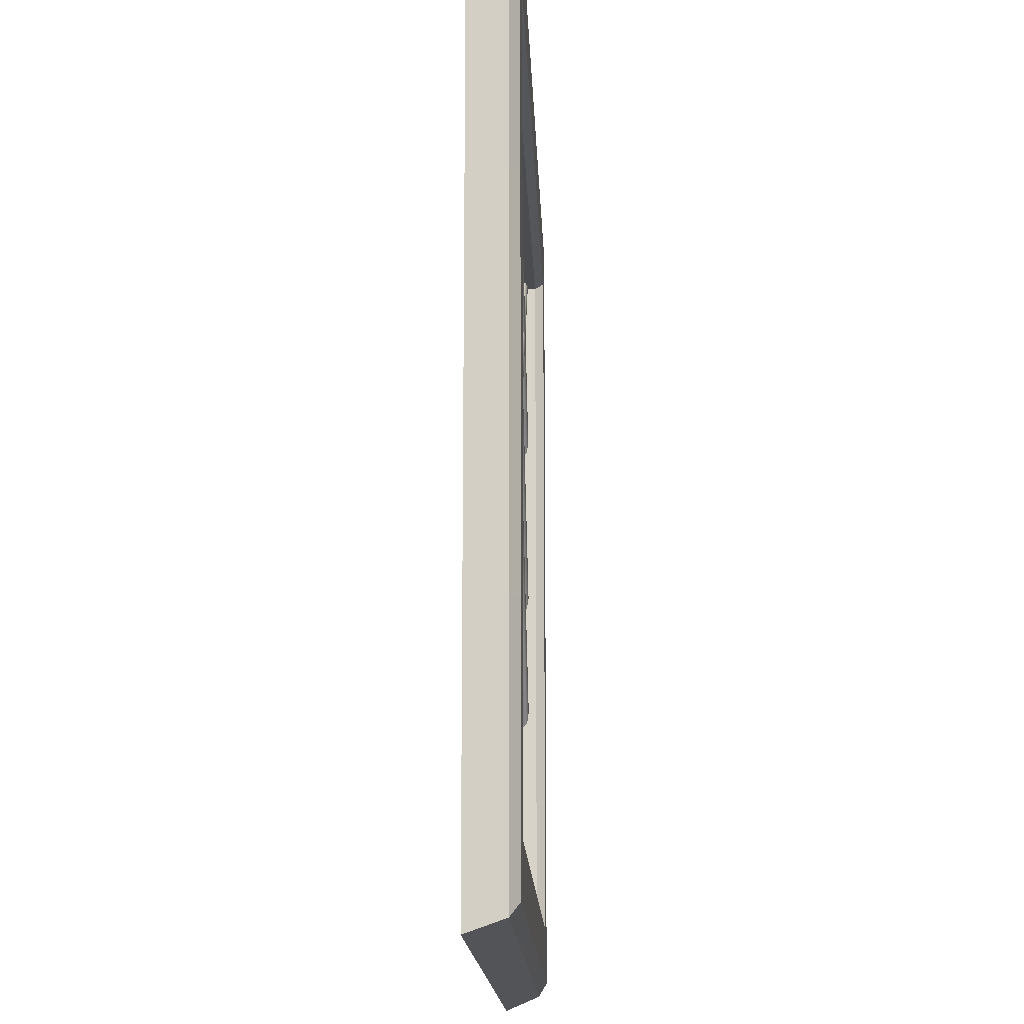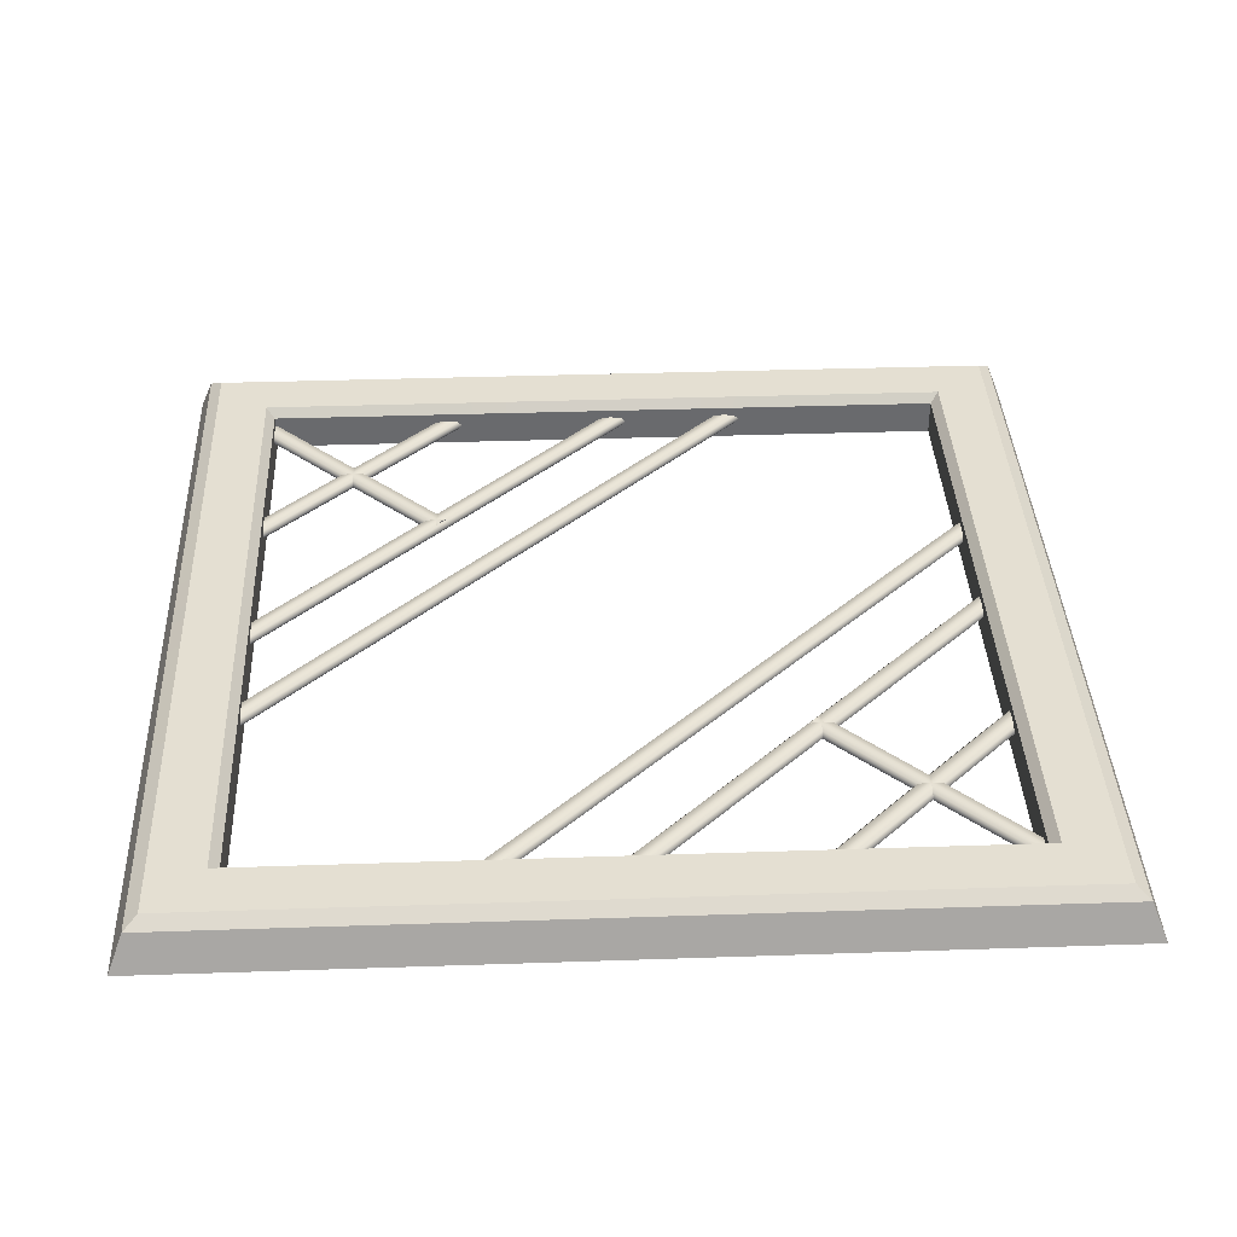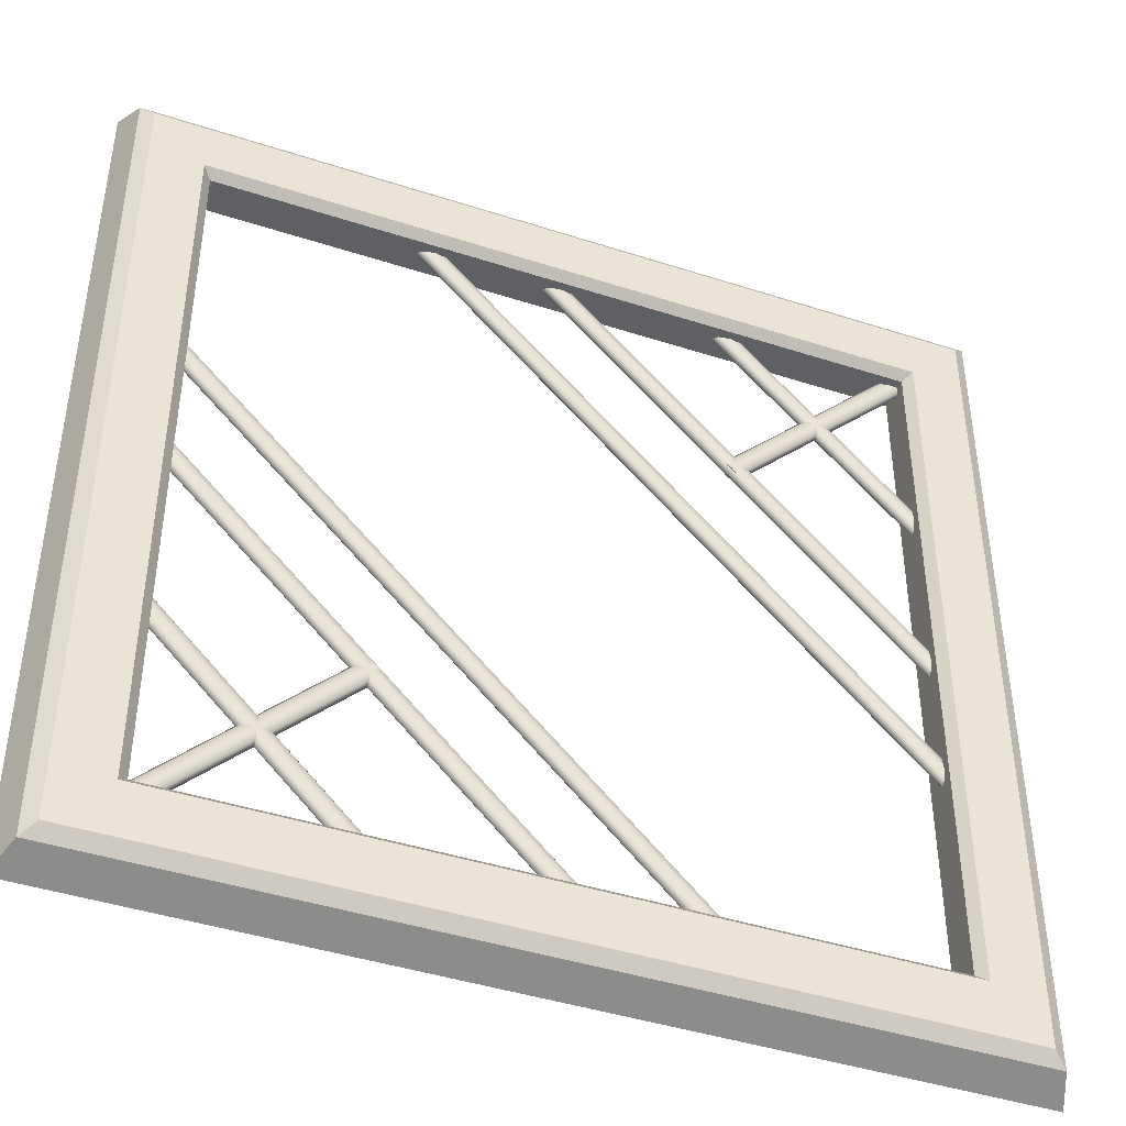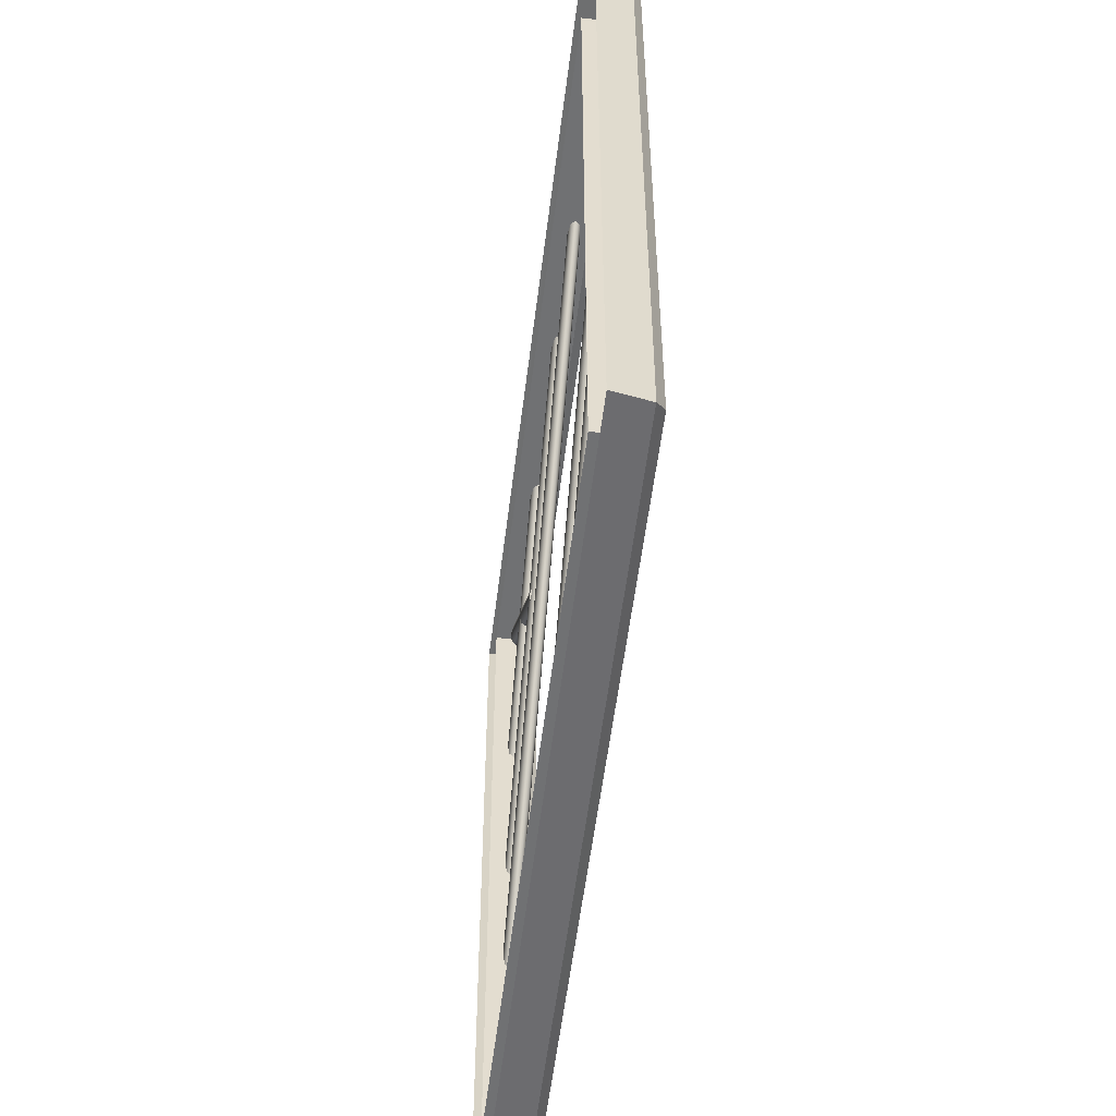
<metadata>
{"format":"obj","ext":"obj","renderer":"f3d","projection":"perspective","resolution":1024,"background":"white","views":[{"elev":-14.8,"azim":92.1,"up":"+Z"},{"elev":37.1,"azim":-92.5,"up":"+Y"},{"elev":-43.3,"azim":159.0,"up":"+Z"},{"elev":-55.2,"azim":83.0,"up":"+Z"}]}
</metadata>
<code>
g default
v -1.899 0.2383 -4.249
v 4.156 0.2383 1.806
v -1.871 0.1889 -4.277
v 4.184 0.1889 1.778
v -1.806 0.1684 -4.342
v 4.249 0.1684 1.713
v -1.74 0.1889 -4.408
v 4.315 0.1889 1.647
v -1.713 0.2383 -4.435
v 4.342 0.2383 1.62
v -1.74 0.2878 -4.408
v 4.315 0.2878 1.647
v -1.806 0.3083 -4.342
v 4.249 0.3083 1.713
v -1.871 0.2878 -4.277
v 4.184 0.2878 1.778
v -1.806 0.2383 -4.342
v 4.249 0.2383 1.713
v -0.5775 0.2383 -4.315
v 4.244 0.2383 0.5065
v -0.5503 0.1889 -4.342
v 4.271 0.1889 0.4793
v -0.4846 0.1684 -4.408
v 4.337 0.1684 0.4136
v -0.4188 0.1889 -4.474
v 4.403 0.1889 0.3479
v -0.3916 0.2383 -4.501
v 4.43 0.2383 0.3207
v -0.4188 0.2878 -4.474
v 4.403 0.2878 0.3479
v -0.4846 0.3083 -4.408
v 4.337 0.3083 0.4136
v -0.5503 0.2878 -4.342
v 4.271 0.2878 0.4793
v -0.4846 0.2383 -4.408
v 4.337 0.2383 0.4136
v -4.44 0.2383 -0.3022
v 0.382 0.2383 4.519
v -4.412 0.1889 -0.3295
v 0.4092 0.1889 4.492
v -4.347 0.1684 -0.3952
v 0.4749 0.1684 4.426
v -4.281 0.1889 -0.4609
v 0.5406 0.1889 4.361
v -4.254 0.2383 -0.4881
v 0.5679 0.2383 4.333
v -4.281 0.2878 -0.4609
v 0.5406 0.2878 4.361
v -4.347 0.3083 -0.3952
v 0.4749 0.3083 4.426
v -4.412 0.2878 -0.3295
v 0.4092 0.2878 4.492
v -4.347 0.2383 -0.3952
v 0.4749 0.2383 4.426
v -4.339 0.2383 1.798
v -1.699 0.2383 4.438
v -4.312 0.1889 1.771
v -1.672 0.1889 4.411
v -4.246 0.1684 1.705
v -1.606 0.1684 4.345
v -4.18 0.1889 1.639
v -1.54 0.1889 4.28
v -4.153 0.2383 1.612
v -1.513 0.2383 4.252
v -4.18 0.2878 1.639
v -1.54 0.2878 4.28
v -4.246 0.3083 1.705
v -1.606 0.3083 4.345
v -4.312 0.2878 1.771
v -1.672 0.2878 4.411
v -4.246 0.2383 1.705
v -1.606 0.2383 4.345
v 1.516 0.2383 -4.218
v 4.156 0.2383 -1.578
v 1.543 0.1889 -4.245
v 4.183 0.1889 -1.605
v 1.609 0.1684 -4.311
v 4.249 0.1684 -1.671
v 1.675 0.1889 -4.376
v 4.315 0.1889 -1.736
v 1.702 0.2383 -4.404
v 4.342 0.2383 -1.763
v 1.675 0.2878 -4.376
v 4.315 0.2878 -1.736
v 1.609 0.3083 -4.311
v 4.249 0.3083 -1.671
v 1.543 0.2878 -4.245
v 4.183 0.2878 -1.605
v 1.609 0.2383 -4.311
v 4.249 0.2383 -1.671
v 1.954 0.2383 -1.871
v 4.198 0.2383 -4.114
v 1.927 0.1889 -1.898
v 4.171 0.1889 -4.142
v 1.861 0.1684 -1.963
v 4.105 0.1684 -4.207
v 1.796 0.1889 -2.029
v 4.04 0.1889 -4.273
v 1.768 0.2383 -2.056
v 4.012 0.2383 -4.3
v 1.796 0.2878 -2.029
v 4.04 0.2878 -4.273
v 1.861 0.3083 -1.963
v 4.105 0.3083 -4.207
v 1.927 0.2878 -1.898
v 4.171 0.2878 -4.142
v 1.861 0.2383 -1.963
v 4.105 0.2383 -4.207
v -4.028 0.2383 4.296
v -1.784 0.2383 2.052
v -4.055 0.1889 4.269
v -1.811 0.1889 2.025
v -4.121 0.1684 4.203
v -1.877 0.1684 1.959
v -4.187 0.1889 4.137
v -1.943 0.1889 1.893
v -4.214 0.2383 4.11
v -1.97 0.2383 1.866
v -4.187 0.2878 4.137
v -1.943 0.2878 1.893
v -4.121 0.3083 4.203
v -1.877 0.3083 1.959
v -4.055 0.2878 4.269
v -1.811 0.2878 2.025
v -4.121 0.2383 4.203
v -1.877 0.2383 1.959
v -4.357 0.2383 -1.654
v 1.698 0.2383 4.401
v -4.33 0.1889 -1.681
v 1.725 0.1889 4.374
v -4.264 0.1684 -1.747
v 1.791 0.1684 4.309
v -4.199 0.1889 -1.812
v 1.856 0.1889 4.243
v -4.171 0.2383 -1.839
v 1.884 0.2383 4.216
v -4.199 0.2878 -1.812
v 1.856 0.2878 4.243
v -4.264 0.3083 -1.747
v 1.791 0.3083 4.309
v -4.33 0.2878 -1.681
v 1.725 0.2878 4.374
v -4.264 0.2383 -1.747
v 1.791 0.2383 4.309
g Grate3 Grates_Variations
f 1 17 3
f 3 17 5
f 5 17 7
f 7 17 9
f 9 17 11
f 11 17 13
f 13 17 15
f 15 17 1
f 4 18 2
f 6 18 4
f 8 18 6
f 10 18 8
f 12 18 10
f 14 18 12
f 16 18 14
f 2 18 16
f 19 35 21
f 21 35 23
f 23 35 25
f 25 35 27
f 27 35 29
f 29 35 31
f 31 35 33
f 33 35 19
f 22 36 20
f 24 36 22
f 26 36 24
f 28 36 26
f 30 36 28
f 32 36 30
f 34 36 32
f 20 36 34
f 37 53 39
f 39 53 41
f 41 53 43
f 43 53 45
f 45 53 47
f 47 53 49
f 49 53 51
f 51 53 37
f 40 54 38
f 42 54 40
f 44 54 42
f 46 54 44
f 48 54 46
f 50 54 48
f 52 54 50
f 38 54 52
f 55 71 57
f 57 71 59
f 59 71 61
f 61 71 63
f 63 71 65
f 65 71 67
f 67 71 69
f 69 71 55
f 58 72 56
f 60 72 58
f 62 72 60
f 64 72 62
f 66 72 64
f 68 72 66
f 70 72 68
f 56 72 70
f 73 89 75
f 75 89 77
f 77 89 79
f 79 89 81
f 81 89 83
f 83 89 85
f 85 89 87
f 87 89 73
f 76 90 74
f 78 90 76
f 80 90 78
f 82 90 80
f 84 90 82
f 86 90 84
f 88 90 86
f 74 90 88
f 91 107 93
f 93 107 95
f 95 107 97
f 97 107 99
f 99 107 101
f 101 107 103
f 103 107 105
f 105 107 91
f 94 108 92
f 96 108 94
f 98 108 96
f 100 108 98
f 102 108 100
f 104 108 102
f 106 108 104
f 92 108 106
f 109 125 111
f 111 125 113
f 113 125 115
f 115 125 117
f 117 125 119
f 119 125 121
f 121 125 123
f 123 125 109
f 112 126 110
f 114 126 112
f 116 126 114
f 118 126 116
f 120 126 118
f 122 126 120
f 124 126 122
f 110 126 124
f 127 143 129
f 129 143 131
f 131 143 133
f 133 143 135
f 135 143 137
f 137 143 139
f 139 143 141
f 141 143 127
f 130 144 128
f 132 144 130
f 134 144 132
f 136 144 134
f 138 144 136
f 140 144 138
f 142 144 140
f 128 144 142
f 127 143 129
f 129 143 131
f 131 143 133
f 133 143 135
f 135 143 137
f 137 143 139
f 139 143 141
f 141 143 127
f 130 144 128
f 132 144 130
f 134 144 132
f 136 144 134
f 138 144 136
f 140 144 138
f 142 144 140
f 128 144 142
f 4 2 1
f 1 3 4
f 6 4 3
f 3 5 6
f 8 6 5
f 5 7 8
f 10 8 7
f 7 9 10
f 12 10 9
f 9 11 12
f 14 12 11
f 11 13 14
f 16 14 13
f 13 15 16
f 2 16 15
f 15 1 2
f 22 20 19
f 19 21 22
f 24 22 21
f 21 23 24
f 26 24 23
f 23 25 26
f 28 26 25
f 25 27 28
f 30 28 27
f 27 29 30
f 32 30 29
f 29 31 32
f 34 32 31
f 31 33 34
f 20 34 33
f 33 19 20
f 40 38 37
f 37 39 40
f 42 40 39
f 39 41 42
f 44 42 41
f 41 43 44
f 46 44 43
f 43 45 46
f 48 46 45
f 45 47 48
f 50 48 47
f 47 49 50
f 52 50 49
f 49 51 52
f 38 52 51
f 51 37 38
f 58 56 55
f 55 57 58
f 60 58 57
f 57 59 60
f 62 60 59
f 59 61 62
f 64 62 61
f 61 63 64
f 66 64 63
f 63 65 66
f 68 66 65
f 65 67 68
f 70 68 67
f 67 69 70
f 56 70 69
f 69 55 56
f 76 74 73
f 73 75 76
f 78 76 75
f 75 77 78
f 80 78 77
f 77 79 80
f 82 80 79
f 79 81 82
f 84 82 81
f 81 83 84
f 86 84 83
f 83 85 86
f 88 86 85
f 85 87 88
f 74 88 87
f 87 73 74
f 94 92 91
f 91 93 94
f 96 94 93
f 93 95 96
f 98 96 95
f 95 97 98
f 100 98 97
f 97 99 100
f 102 100 99
f 99 101 102
f 104 102 101
f 101 103 104
f 106 104 103
f 103 105 106
f 92 106 105
f 105 91 92
f 112 110 109
f 109 111 112
f 114 112 111
f 111 113 114
f 116 114 113
f 113 115 116
f 118 116 115
f 115 117 118
f 120 118 117
f 117 119 120
f 122 120 119
f 119 121 122
f 124 122 121
f 121 123 124
f 110 124 123
f 123 109 110
f 130 128 127
f 127 129 130
f 132 130 129
f 129 131 132
f 134 132 131
f 131 133 134
f 136 134 133
f 133 135 136
f 138 136 135
f 135 137 138
f 140 138 137
f 137 139 140
f 142 140 139
f 139 141 142
f 128 142 141
f 141 127 128
f 130 128 127
f 127 129 130
f 132 130 129
f 129 131 132
f 134 132 131
f 131 133 134
f 136 134 133
f 133 135 136
f 138 136 135
f 135 137 138
f 140 138 137
f 137 139 140
f 142 140 139
f 139 141 142
f 128 142 141
f 141 127 128
g default
v -5 0 5
v -4 0 5
v -3 0 5
v -2 0 5
v -1 0 5
v 0 0 5
v 1 0 5
v 2 0 5
v 3 0 5
v 4 0 5
v 5 0 5
v -5 0 4
v -4 -0 4
v -3 -0 4
v -2 -0 4
v -1 -0 4
v 0 -0 4
v 1 -0 4
v 2 -0 4
v 3 -0 4
v 4 -0 4
v 5 0 4
v -5 0 3
v -4 -0 3
v 4 -0 3
v 5 0 3
v -5 0 2
v -4 -0 2
v 4 -0 2
v 5 0 2
v -5 0 1
v -4 -0 1
v 4 -0 1
v 5 0 1
v -5 0 0
v -4 0 0
v 4 0 0
v 5 0 0
v -5 0 -1
v -4 0 -1
v 4 0 -1
v 5 0 -1
v -5 0 -2
v -4 0 -2
v 4 0 -2
v 5 0 -2
v -5 0 -3
v -4 0 -3
v 4 0 -3
v 5 0 -3
v -5 0 -4
v -4 0 -4
v -3 0 -4
v -2 0 -4
v -1 0 -4
v 0 0 -4
v 1 0 -4
v 2 0 -4
v 3 0 -4
v 4 0 -4
v 5 0 -4
v -5 0 -5
v -4 0 -5
v -3 0 -5
v -2 0 -5
v -1 0 -5
v 0 0 -5
v 1 0 -5
v 2 0 -5
v 3 0 -5
v 4 0 -5
v 5 0 -5
v -4.841 0.4 4.841
v -4.694 0.5 4.694
v -3.863 0.5 4.693
v -3.873 0.4011 4.841
v -4.841 0.4011 3.873
v -4.693 0.5 3.863
v -2.897 0.5 4.693
v -2.905 0.4007 4.841
v -1.931 0.5 4.694
v -1.937 0.4003 4.841
v -0.9657 0.5 4.694
v -0.9683 0.4001 4.841
v 0 0.5 4.694
v 0 0.4 4.841
v 0.9657 0.5 4.694
v 0.9683 0.4001 4.841
v 1.931 0.5 4.694
v 1.937 0.4003 4.841
v 2.897 0.5 4.693
v 2.905 0.4007 4.841
v 3.863 0.5 4.693
v 3.873 0.4011 4.841
v 4.694 0.5 4.694
v 4.841 0.4 4.841
v 4.693 0.5 3.863
v 4.841 0.4011 3.873
v -4.841 0.4007 2.905
v -4.693 0.5 2.897
v 4.693 0.5 2.897
v 4.841 0.4007 2.905
v -4.841 0.4003 1.937
v -4.694 0.5 1.931
v 4.694 0.5 1.931
v 4.841 0.4003 1.937
v -4.841 0.4001 0.9683
v -4.694 0.5 0.9657
v 4.694 0.5 0.9657
v 4.841 0.4001 0.9683
v -4.841 0.4 0
v -4.694 0.5 0
v 4.694 0.5 0
v 4.841 0.4 0
v -4.841 0.4001 -0.9683
v -4.694 0.5 -0.9657
v 4.694 0.5 -0.9657
v 4.841 0.4001 -0.9683
v -4.841 0.4003 -1.937
v -4.694 0.5 -1.931
v 4.694 0.5 -1.931
v 4.841 0.4003 -1.937
v -4.841 0.4007 -2.905
v -4.693 0.5 -2.897
v 4.693 0.5 -2.897
v 4.841 0.4007 -2.905
v -4.841 0.4011 -3.873
v -4.693 0.5 -3.863
v 4.693 0.5 -3.863
v 4.841 0.4011 -3.873
v -3.873 0.4011 -4.841
v -3.863 0.5 -4.693
v -4.694 0.5 -4.694
v -4.841 0.4 -4.841
v -2.905 0.4007 -4.841
v -2.897 0.5 -4.693
v -1.937 0.4003 -4.841
v -1.931 0.5 -4.694
v -0.9683 0.4001 -4.841
v -0.9657 0.5 -4.694
v 0 0.4 -4.841
v 0 0.5 -4.694
v 0.9683 0.4001 -4.841
v 0.9657 0.5 -4.694
v 1.937 0.4003 -4.841
v 1.931 0.5 -4.694
v 2.905 0.4007 -4.841
v 2.897 0.5 -4.693
v 3.873 0.4011 -4.841
v 3.863 0.5 -4.693
v 4.694 0.5 -4.694
v 4.841 0.4 -4.841
v -4 0.4006 4
v -4.099 0.5 4.099
v -3 0.4 4
v -2.985 0.5 4.099
v -2 0.4003 4
v -1.99 0.5 4.099
v -1 0.4005 4
v -0.9951 0.5 4.099
v 0 0.4006 4
v 0 0.5 4.099
v 1 0.4005 4
v 0.9951 0.5 4.099
v 2 0.4003 4
v 1.99 0.5 4.099
v 3 0.4 4
v 2.985 0.5 4.099
v 4 0.4006 4
v 4.099 0.5 4.099
v -4 0.4 3
v -4.099 0.5 2.985
v 4 0.4 3
v 4.099 0.5 2.985
v -4 0.4003 2
v -4.099 0.5 1.99
v 4 0.4003 2
v 4.099 0.5 1.99
v -4 0.4005 1
v -4.099 0.5 0.9951
v 4 0.4005 1
v 4.099 0.5 0.9951
v -4 0.4006 0
v -4.099 0.5 0
v 4 0.4006 0
v 4.099 0.5 0
v -4 0.4005 -1
v -4.099 0.5 -0.9951
v 4 0.4005 -1
v 4.099 0.5 -0.9951
v -4 0.4003 -2
v -4.099 0.5 -1.99
v 4 0.4003 -2
v 4.099 0.5 -1.99
v -4 0.4 -3
v -4.099 0.5 -2.985
v 4 0.4 -3
v 4.099 0.5 -2.985
v -4 0.4006 -4
v -4.099 0.5 -4.099
v 4 0.4006 -4
v 4.099 0.5 -4.099
v -3 0.4 -4
v -2.985 0.5 -4.099
v -2 0.4003 -4
v -1.99 0.5 -4.099
v -1 0.4005 -4
v -0.9951 0.5 -4.099
v 0 0.4006 -4
v 0 0.5 -4.099
v 1 0.4005 -4
v 0.9951 0.5 -4.099
v 2 0.4003 -4
v 1.99 0.5 -4.099
v 3 0.4 -4
v 2.985 0.5 -4.099
g Grates_Variations Frame
f 217 218 222 221
f 218 217 220 219
f 219 220 224 223
f 221 222 244 243
f 223 224 226 225
f 225 226 228 227
f 227 228 230 229
f 229 230 232 231
f 231 232 234 233
f 233 234 236 235
f 235 236 238 237
f 237 238 240 239
f 239 240 242 241
f 241 242 246 245
f 243 244 248 247
f 245 246 250 249
f 247 248 252 251
f 249 250 254 253
f 251 252 256 255
f 253 254 258 257
f 255 256 260 259
f 257 258 262 261
f 259 260 264 263
f 261 262 266 265
f 263 264 268 267
f 265 266 270 269
f 267 268 272 271
f 269 270 274 273
f 271 272 277 278
f 273 274 296 295
f 275 276 280 279
f 276 275 278 277
f 279 280 282 281
f 281 282 284 283
f 283 284 286 285
f 285 286 288 287
f 287 288 290 289
f 289 290 292 291
f 291 292 294 293
f 293 294 295 296
f 145 146 220 217
f 156 145 217 221
f 146 147 224 220
f 147 148 226 224
f 148 149 228 226
f 149 150 230 228
f 150 151 232 230
f 151 152 234 232
f 152 153 236 234
f 153 154 238 236
f 154 155 240 238
f 155 166 242 240
f 167 156 221 243
f 166 170 246 242
f 171 167 243 247
f 170 174 250 246
f 175 171 247 251
f 174 178 254 250
f 179 175 251 255
f 178 182 258 254
f 183 179 255 259
f 182 186 262 258
f 187 183 259 263
f 186 190 266 262
f 191 187 263 267
f 190 194 270 266
f 195 191 267 271
f 194 205 274 270
f 207 206 278 275
f 206 195 271 278
f 208 207 275 279
f 209 208 279 281
f 210 209 281 283
f 211 210 283 285
f 212 211 285 287
f 213 212 287 289
f 214 213 289 291
f 215 214 291 293
f 205 216 296 274
f 216 215 293 296
f 297 298 300 299
f 298 297 315 316
f 299 300 302 301
f 301 302 304 303
f 303 304 306 305
f 305 306 308 307
f 307 308 310 309
f 309 310 312 311
f 311 312 314 313
f 313 314 318 317
f 316 315 319 320
f 317 318 322 321
f 320 319 323 324
f 321 322 326 325
f 324 323 327 328
f 325 326 330 329
f 328 327 331 332
f 329 330 334 333
f 332 331 335 336
f 333 334 338 337
f 336 335 339 340
f 337 338 342 341
f 340 339 343 344
f 341 342 346 345
f 344 343 347 348
f 345 346 360 359
f 348 347 349 350
f 350 349 351 352
f 352 351 353 354
f 354 353 355 356
f 356 355 357 358
f 358 357 359 360
f 158 157 297 299
f 159 158 299 301
f 160 159 301 303
f 161 160 303 305
f 162 161 305 307
f 163 162 307 309
f 164 163 309 311
f 165 164 311 313
f 157 168 315 297
f 169 165 313 317
f 168 172 319 315
f 173 169 317 321
f 172 176 323 319
f 177 173 321 325
f 176 180 327 323
f 181 177 325 329
f 180 184 331 327
f 185 181 329 333
f 184 188 335 331
f 189 185 333 337
f 188 192 339 335
f 193 189 337 341
f 192 196 343 339
f 204 193 341 345
f 196 197 347 343
f 197 198 349 347
f 198 199 351 349
f 199 200 353 351
f 200 201 355 353
f 201 202 357 355
f 202 203 359 357
f 203 204 345 359
f 218 219 298 222
f 219 223 300 298
f 223 225 302 300
f 225 227 304 302
f 227 229 306 304
f 229 231 308 306
f 231 233 310 308
f 233 235 312 310
f 235 237 314 312
f 237 239 241 314
f 222 298 316 244
f 314 241 245 318
f 244 316 320 248
f 318 245 249 322
f 248 320 324 252
f 322 249 253 326
f 252 324 328 256
f 326 253 257 330
f 256 328 332 260
f 330 257 261 334
f 260 332 336 264
f 334 261 265 338
f 264 336 340 268
f 338 265 269 342
f 268 340 344 272
f 342 269 273 346
f 272 344 276 277
f 344 348 280 276
f 348 350 282 280
f 350 352 284 282
f 352 354 286 284
f 354 356 288 286
f 356 358 290 288
f 358 360 292 290
f 360 346 294 292
f 346 273 295 294

</code>
